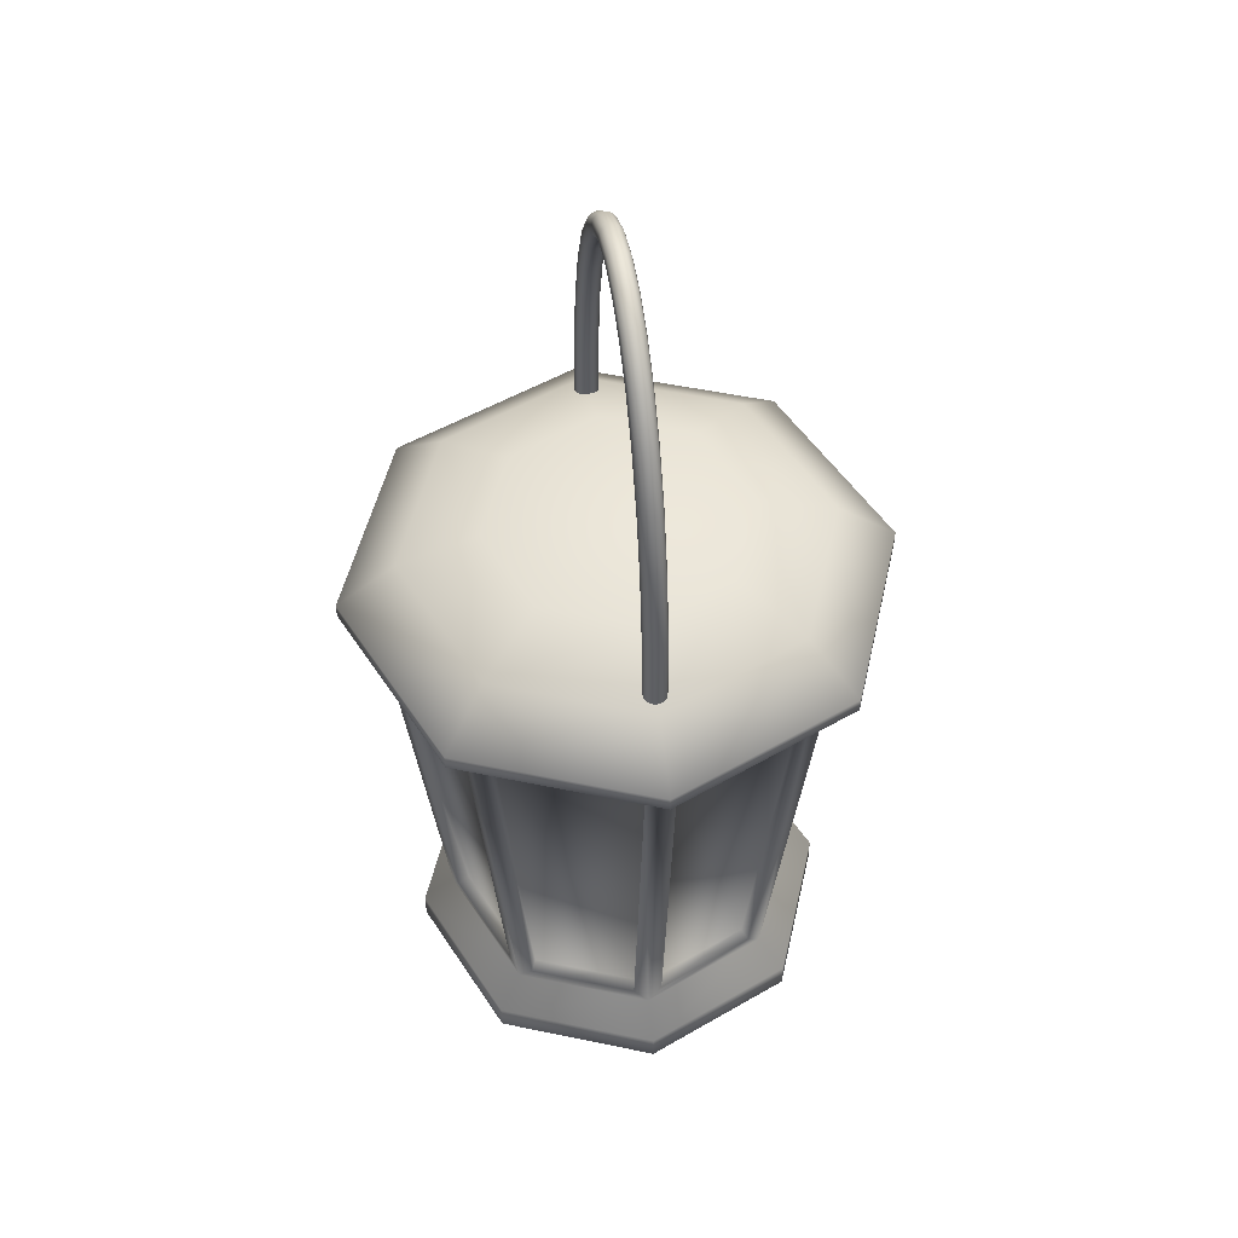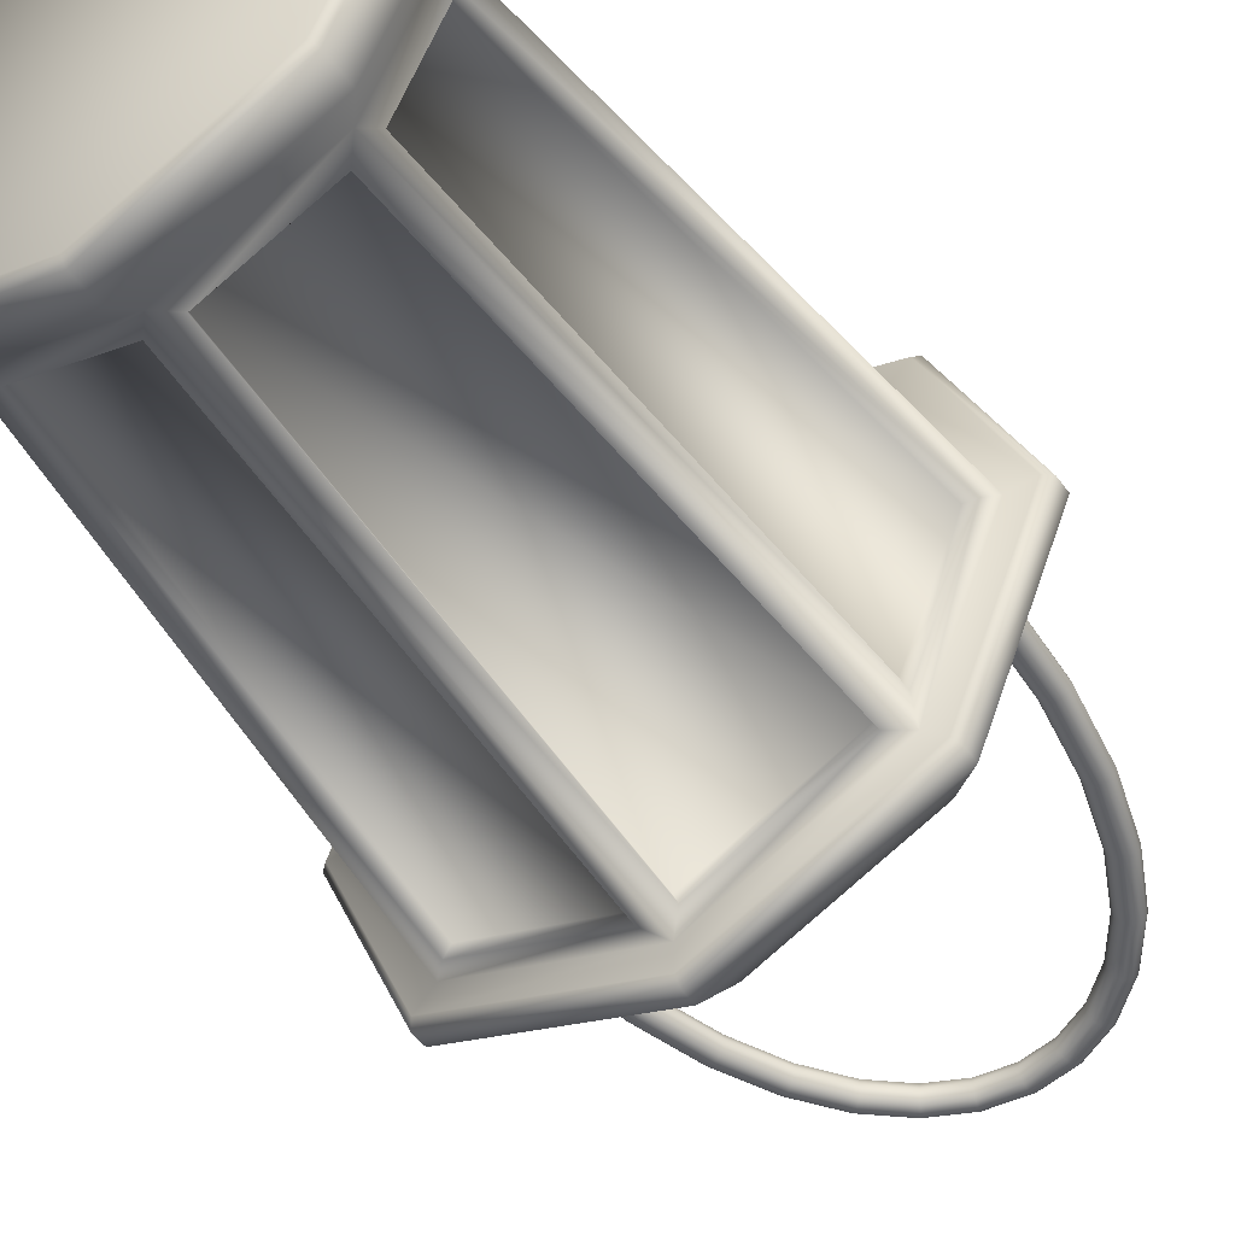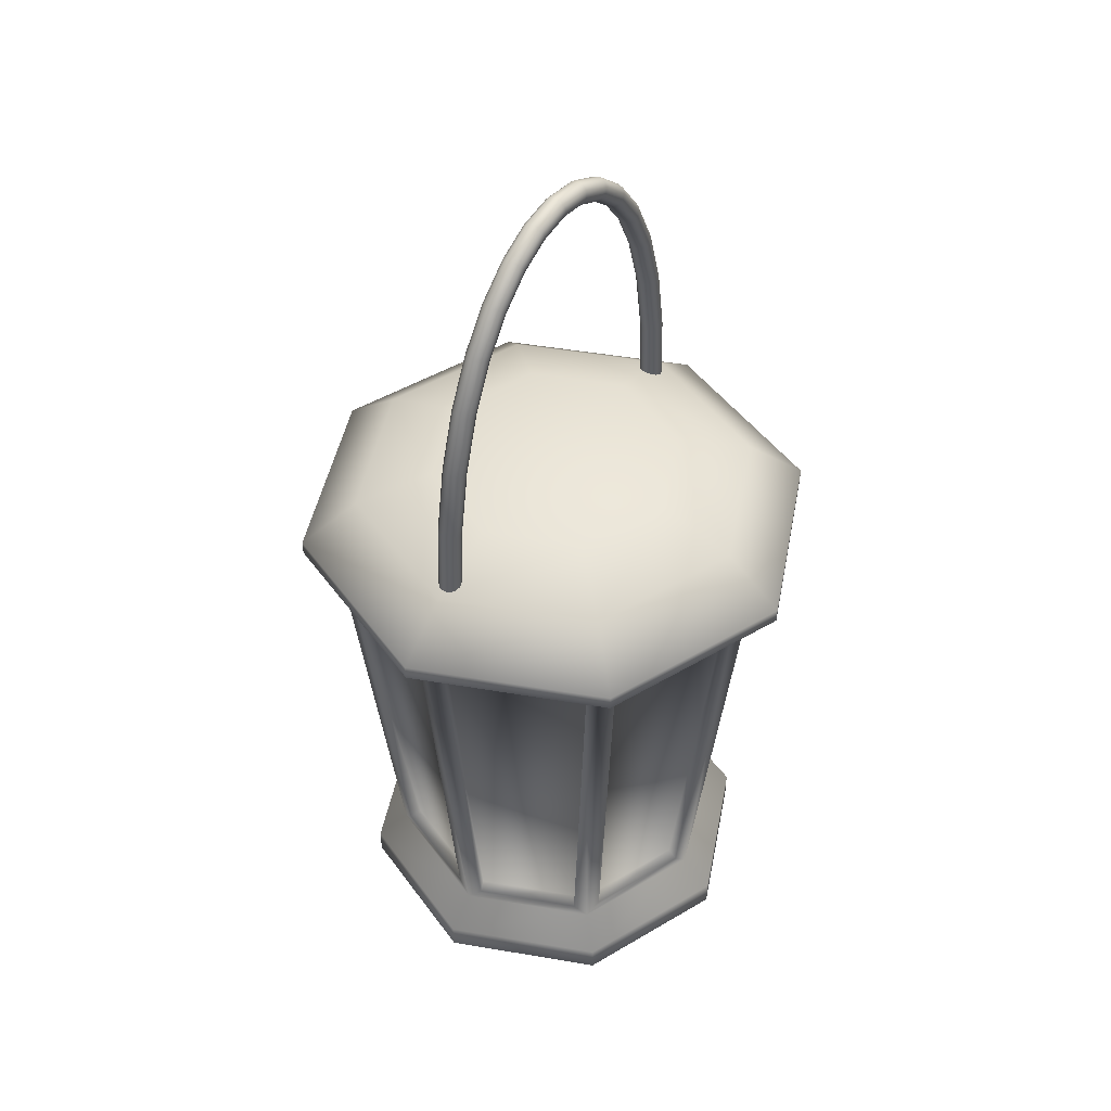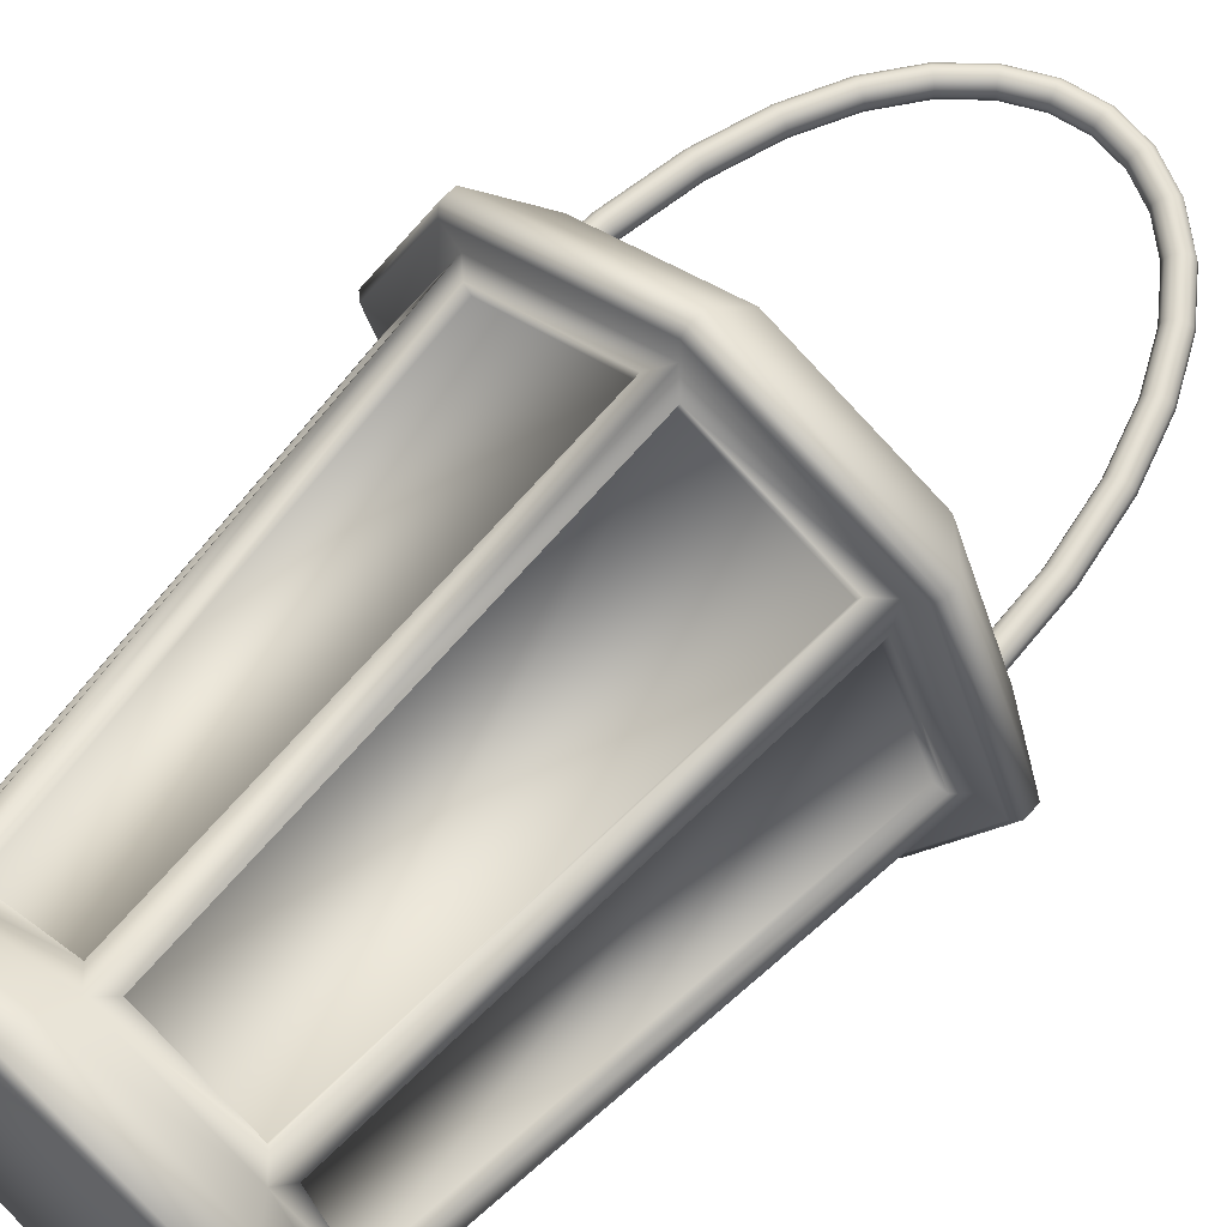
<metadata>
{"format":"obj","ext":"obj","renderer":"f3d","projection":"perspective","resolution":1024,"background":"white","views":[{"elev":51.2,"azim":80.3,"up":"+Y"},{"elev":-51.9,"azim":35.0,"up":"+Z"},{"elev":46.6,"azim":123.5,"up":"+Y"},{"elev":64.4,"azim":41.9,"up":"+Z"}]}
</metadata>
<code>
o Lantern_BezierCurve
v -0.8433 1.255 0.025
v -0.825 1.255 0.0433
v -0.8 1.255 0.05
v -0.775 1.255 0.0433
v -0.7567 1.255 0.025
v -0.75 1.255 0
v -0.7567 1.255 -0.025
v -0.775 1.255 -0.0433
v -0.8 1.255 -0.05
v -0.825 1.255 -0.0433
v -0.8433 1.255 -0.025
v -0.85 1.255 -0
v -0.8251 1.611 0.025
v -0.8069 1.609 0.0433
v -0.782 1.606 0.05
v -0.7572 1.603 0.0433
v -0.739 1.601 0.025
v -0.7323 1.601 0
v -0.739 1.601 -0.025
v -0.7572 1.603 -0.0433
v -0.782 1.606 -0.05
v -0.8069 1.609 -0.0433
v -0.8251 1.611 -0.025
v -0.8317 1.612 -0
v -0.7734 1.921 0.025
v -0.7556 1.917 0.0433
v -0.7312 1.911 0.05
v -0.7069 1.905 0.0433
v -0.6891 1.901 0.025
v -0.6826 1.899 0
v -0.6891 1.901 -0.025
v -0.7069 1.905 -0.0433
v -0.7312 1.911 -0.05
v -0.7556 1.917 -0.0433
v -0.7734 1.921 -0.025
v -0.7799 1.922 -0
v -0.6926 2.184 0.025
v -0.6756 2.178 0.0433
v -0.6523 2.169 0.05
v -0.6291 2.16 0.0433
v -0.612 2.153 0.025
v -0.6058 2.15 0
v -0.612 2.153 -0.025
v -0.6291 2.16 -0.0433
v -0.6523 2.169 -0.05
v -0.6756 2.178 -0.0433
v -0.6926 2.184 -0.025
v -0.6989 2.187 -0
v -0.5871 2.402 0.025
v -0.5714 2.393 0.0433
v -0.55 2.38 0.05
v -0.5286 2.367 0.0433
v -0.5129 2.357 0.025
v -0.5072 2.354 0
v -0.5129 2.357 -0.025
v -0.5286 2.367 -0.0433
v -0.55 2.38 -0.05
v -0.5714 2.393 -0.0433
v -0.5871 2.402 -0.025
v -0.5928 2.405 -0
v -0.4607 2.573 0.025
v -0.4473 2.561 0.0433
v -0.4289 2.544 0.05
v -0.4105 2.527 0.0433
v -0.3971 2.514 0.025
v -0.3922 2.51 0
v -0.3971 2.514 -0.025
v -0.4105 2.527 -0.0433
v -0.4289 2.544 -0.05
v -0.4473 2.561 -0.0433
v -0.4607 2.573 -0.025
v -0.4656 2.578 -0
v -0.3176 2.697 0.025
v -0.3075 2.682 0.0433
v -0.2938 2.661 0.05
v -0.28 2.64 0.0433
v -0.2699 2.625 0.025
v -0.2662 2.619 0
v -0.2699 2.625 -0.025
v -0.28 2.64 -0.0433
v -0.2938 2.661 -0.05
v -0.3075 2.682 -0.0433
v -0.3176 2.697 -0.025
v -0.3213 2.703 -0
v -0.1622 2.772 0.025
v -0.1567 2.755 0.0433
v -0.1492 2.731 0.05
v -0.1417 2.707 0.0433
v -0.1362 2.69 0.025
v -0.1342 2.683 0
v -0.1362 2.69 -0.025
v -0.1417 2.707 -0.0433
v -0.1492 2.731 -0.05
v -0.1567 2.755 -0.0433
v -0.1622 2.772 -0.025
v -0.1642 2.779 -0
v 0 2.798 0.025
v 0 2.78 0.0433
v 0 2.755 0.05
v 0 2.73 0.0433
v 0 2.711 0.025
v 0 2.705 0
v 0 2.711 -0.025
v 0 2.73 -0.0433
v 0 2.755 -0.05
v 0 2.78 -0.0433
v 0 2.798 -0.025
v 0 2.805 -0
v 0.1622 2.772 0.025
v 0.1567 2.755 0.0433
v 0.1492 2.731 0.05
v 0.1417 2.707 0.0433
v 0.1362 2.69 0.025
v 0.1342 2.683 0
v 0.1362 2.69 -0.025
v 0.1417 2.707 -0.0433
v 0.1492 2.731 -0.05
v 0.1567 2.755 -0.0433
v 0.1622 2.772 -0.025
v 0.1642 2.779 -0
v 0.3176 2.697 0.025
v 0.3075 2.682 0.0433
v 0.2938 2.661 0.05
v 0.28 2.64 0.0433
v 0.2699 2.625 0.025
v 0.2662 2.619 0
v 0.2699 2.625 -0.025
v 0.28 2.64 -0.0433
v 0.2938 2.661 -0.05
v 0.3075 2.682 -0.0433
v 0.3176 2.697 -0.025
v 0.3213 2.703 -0
v 0.4607 2.573 0.025
v 0.4473 2.561 0.0433
v 0.4289 2.544 0.05
v 0.4105 2.527 0.0433
v 0.3971 2.514 0.025
v 0.3922 2.51 0
v 0.3971 2.514 -0.025
v 0.4105 2.527 -0.0433
v 0.4289 2.544 -0.05
v 0.4473 2.561 -0.0433
v 0.4607 2.573 -0.025
v 0.4656 2.578 -0
v 0.5871 2.402 0.025
v 0.5714 2.393 0.0433
v 0.55 2.38 0.05
v 0.5286 2.367 0.0433
v 0.5129 2.357 0.025
v 0.5072 2.354 0
v 0.5129 2.357 -0.025
v 0.5286 2.367 -0.0433
v 0.55 2.38 -0.05
v 0.5714 2.393 -0.0433
v 0.5871 2.402 -0.025
v 0.5928 2.405 -0
v 0.6926 2.184 0.025
v 0.6756 2.178 0.0433
v 0.6523 2.169 0.05
v 0.6291 2.16 0.0433
v 0.612 2.153 0.025
v 0.6058 2.15 0
v 0.612 2.153 -0.025
v 0.6291 2.16 -0.0433
v 0.6523 2.169 -0.05
v 0.6756 2.178 -0.0433
v 0.6926 2.184 -0.025
v 0.6989 2.187 -0
v 0.7734 1.921 0.025
v 0.7556 1.917 0.0433
v 0.7312 1.911 0.05
v 0.7069 1.905 0.0433
v 0.6891 1.901 0.025
v 0.6826 1.899 0
v 0.6891 1.901 -0.025
v 0.7069 1.905 -0.0433
v 0.7312 1.911 -0.05
v 0.7556 1.917 -0.0433
v 0.7734 1.921 -0.025
v 0.7799 1.922 -0
v 0.8251 1.611 0.025
v 0.8069 1.609 0.0433
v 0.782 1.606 0.05
v 0.7572 1.603 0.0433
v 0.739 1.601 0.025
v 0.7323 1.601 0
v 0.739 1.601 -0.025
v 0.7572 1.603 -0.0433
v 0.782 1.606 -0.05
v 0.8069 1.609 -0.0433
v 0.8251 1.611 -0.025
v 0.8317 1.612 -0
v 0.8433 1.255 0.025
v 0.825 1.255 0.0433
v 0.8 1.255 0.05
v 0.775 1.255 0.0433
v 0.7567 1.255 0.025
v 0.75 1.255 0
v 0.7567 1.255 -0.025
v 0.775 1.255 -0.0433
v 0.8 1.255 -0.05
v 0.825 1.255 -0.0433
v 0.8433 1.255 -0.025
v 0.85 1.255 -0
v -0 -1 -0.7786
v 0 1 -1
v 0.5505 -1 -0.5505
v 0.7071 1 -0.7071
v 0.7786 -1 0
v 1 1 0
v 0.5505 -1 0.5505
v 0.7071 1 0.7071
v -0 -1 0.7786
v -0 1 1
v -0.5505 -1 0.5505
v -0.7071 1 0.7071
v -0.7786 -1 -0
v -1 1 -0
v -0.5505 -1 -0.5505
v -0.7071 1 -0.7071
v 0.0626 -0.9327 -0.7601
v 0.0626 0.9327 -0.9666
v 0.6392 0.9327 -0.7278
v 0.4932 -0.9327 -0.5817
v 0.5817 -0.9327 -0.4932
v 0.7278 0.9327 -0.6392
v 0.9666 0.9327 -0.0626
v 0.7601 -0.9327 -0.0626
v 0.7601 -0.9327 0.0626
v 0.9666 0.9327 0.0626
v 0.7278 0.9327 0.6392
v 0.5817 -0.9327 0.4932
v 0.4932 -0.9327 0.5817
v 0.6392 0.9327 0.7278
v 0.0626 0.9327 0.9666
v 0.0626 -0.9327 0.7601
v -0.0626 -0.9327 0.7601
v -0.0626 0.9327 0.9666
v -0.6392 0.9327 0.7278
v -0.4932 -0.9327 0.5817
v -0.5817 -0.9327 0.4932
v -0.7278 0.9327 0.6392
v -0.9666 0.9327 0.0626
v -0.7601 -0.9327 0.0626
v -0.7601 -0.9327 -0.0626
v -0.9666 0.9327 -0.0626
v -0.7278 0.9327 -0.6392
v -0.5817 -0.9327 -0.4932
v -0.4932 -0.9327 -0.5817
v -0.6392 0.9327 -0.7278
v -0.0626 0.9327 -0.9666
v -0.0626 -0.9327 -0.7601
v 0.04092 -0.9269 -0.7078
v 0.04092 0.9384 -0.9143
v 0.4715 -0.9269 -0.5294
v 0.6176 0.9384 -0.6754
v 0.6754 0.9384 -0.6176
v 0.5294 -0.9269 -0.4715
v 0.7078 -0.9269 -0.04092
v 0.9143 0.9384 -0.04092
v 0.9143 0.9384 0.04092
v 0.7078 -0.9269 0.04092
v 0.5294 -0.9269 0.4715
v 0.6754 0.9384 0.6176
v 0.6176 0.9384 0.6754
v 0.4715 -0.9269 0.5294
v 0.04092 -0.9269 0.7078
v 0.04092 0.9384 0.9143
v -0.04092 0.9384 0.9143
v -0.04092 -0.9269 0.7078
v -0.4715 -0.9269 0.5294
v -0.6176 0.9384 0.6754
v -0.6754 0.9384 0.6176
v -0.5294 -0.9269 0.4715
v -0.7078 -0.9269 0.04092
v -0.9143 0.9384 0.04092
v -0.9143 0.9384 -0.04092
v -0.7078 -0.9269 -0.04092
v -0.5294 -0.9269 -0.4715
v -0.6754 0.9384 -0.6176
v -0.6176 0.9384 -0.6754
v -0.4715 -0.9269 -0.5294
v -0.04092 -0.9269 -0.7078
v -0.04092 0.9384 -0.9143
v 0.8042 1.091 -0.8042
v 0 1.091 -1.137
v 1.137 1.091 0
v 0.8042 1.091 0.8042
v -0 1.091 1.137
v -0.8042 1.091 0.8042
v -1.137 1.091 -0
v -0.8042 1.091 -0.8042
v -0 -1.119 -0.9196
v 0.6502 -1.119 -0.6502
v 0.9196 -1.119 0
v 0.6502 -1.119 0.6502
v -0 -1.119 0.9196
v -0.6502 -1.119 0.6502
v -0.9196 -1.119 -0
v -0.6502 -1.119 -0.6502
v 0 -1.264 -0.8908
v -0 -1.237 -0.9196
v 0.6502 -1.237 -0.6502
v 0.6299 -1.264 -0.6299
v 0.9196 -1.237 0
v 0.8908 -1.264 0
v 0.6502 -1.237 0.6502
v 0.6299 -1.264 0.6299
v -0 -1.237 0.9196
v -0 -1.264 0.8908
v -0.6502 -1.237 0.6502
v -0.6299 -1.264 0.6299
v -0.9196 -1.237 -0
v -0.8908 -1.264 -0
v -0.6502 -1.237 -0.6502
v -0.6299 -1.264 -0.6299
v 0.8042 1.028 -0.8042
v 0.7832 1 -0.7832
v -0 1 -1.108
v -0 1.028 -1.137
v 1.137 1.028 0
v 1.108 1 0
v 0.8042 1.028 0.8042
v 0.7832 1 0.7832
v -0 1.028 1.137
v -0 1 1.108
v -0.8042 1.028 0.8042
v -0.7832 1 0.7832
v -1.137 1.028 -0
v -1.108 1 -0
v -0.8042 1.028 -0.8042
v -0.7832 1 -0.7832
v 0.3883 1.403 -0.3883
v 0.6273 1.288 -0.6273
v 0 1.288 -0.8871
v 0 1.403 -0.5492
v 0.5492 1.403 0
v 0.8871 1.288 0
v 0.3883 1.403 0.3883
v 0.6273 1.288 0.6273
v -0 1.403 0.5492
v -0 1.288 0.8871
v -0.3883 1.403 0.3883
v -0.6273 1.288 0.6273
v -0.5492 1.403 -0
v -0.8871 1.288 -0
v -0.3883 1.403 -0.3883
v -0.6273 1.288 -0.6273
f 252 249 282 283
f 223 224 255 256
f 243 244 275 276
f 229 230 261 262
f 249 250 281 282
f 222 223 256 254
f 323 321 287 288
f 242 243 276 273
f 224 221 253 255
f 211 213 297 296
f 205 206 222 221
f 206 208 223 222
f 208 207 224 223
f 207 205 221 224
f 207 208 226 225
f 208 210 227 226
f 210 209 228 227
f 209 207 225 228
f 209 210 230 229
f 210 212 231 230
f 212 211 232 231
f 211 209 229 232
f 211 212 234 233
f 212 214 235 234
f 214 213 236 235
f 213 211 233 236
f 213 214 238 237
f 214 216 239 238
f 216 215 240 239
f 215 213 237 240
f 215 216 242 241
f 216 218 243 242
f 218 217 244 243
f 217 215 241 244
f 217 218 246 245
f 218 220 247 246
f 220 219 248 247
f 219 217 245 248
f 219 220 250 249
f 220 206 251 250
f 206 205 252 251
f 205 219 249 252
f 232 229 262 263
f 250 251 284 281
f 230 231 264 261
f 237 238 269 270
f 251 252 283 284
f 231 232 263 264
f 240 237 270 271
f 238 239 272 269
f 245 246 277 278
f 225 226 257 258
f 239 240 271 272
f 248 245 278 279
f 228 225 258 259
f 246 247 280 277
f 226 227 260 257
f 233 234 265 266
f 247 248 279 280
f 227 228 259 260
f 236 233 266 267
f 234 235 268 265
f 241 242 273 274
f 221 222 254 253
f 235 236 267 268
f 244 241 274 275
f 334 338 287 285
f 344 346 291 290
f 342 344 290 289
f 327 325 289 290
f 340 342 289 288
f 331 329 291 292
f 321 317 285 287
f 348 335 286 292
f 216 214 326 328
f 206 220 332 319
f 218 216 328 330
f 212 210 322 324
f 210 208 318 322
f 214 212 324 326
f 220 218 330 332
f 320 331 292 286
f 317 320 286 285
f 346 348 292 291
f 329 327 290 291
f 338 340 288 287
f 325 323 288 289
f 333 336 347 345 343 341 339 337
f 217 219 300 299
f 207 209 295 294
f 213 215 298 297
f 219 205 293 300
f 205 207 294 293
f 209 211 296 295
f 215 217 299 298
f 300 293 302 315
f 298 299 313 311
f 296 297 309 307
f 301 304 306 308 310 312 314 316
f 294 295 305 303
f 299 300 315 313
f 297 298 311 309
f 295 296 307 305
f 302 303 304 301
f 303 305 306 304
f 305 307 308 306
f 307 309 310 308
f 309 311 312 310
f 311 313 314 312
f 313 315 316 314
f 315 302 301 316
f 293 294 303 302
f 318 319 320 317
f 322 318 317 321
f 324 322 321 323
f 326 324 323 325
f 328 326 325 327
f 330 328 327 329
f 332 330 329 331
f 319 332 331 320
f 208 206 319 318
f 334 335 336 333
f 338 334 333 337
f 340 338 337 339
f 342 340 339 341
f 344 342 341 343
f 346 344 343 345
f 348 346 345 347
f 335 348 347 336
f 335 334 285 286
f 253 254 256 255
f 258 257 260 259
f 262 261 264 263
f 266 265 268 267
f 270 269 272 271
f 274 273 276 275
f 278 277 280 279
f 282 281 284 283
f 1 13 24 12
f 2 14 13 1
f 3 15 14 2
f 4 16 15 3
f 5 17 16 4
f 6 18 17 5
f 7 19 18 6
f 8 20 19 7
f 9 21 20 8
f 10 22 21 9
f 11 23 22 10
f 12 24 23 11
f 13 25 36 24
f 14 26 25 13
f 15 27 26 14
f 16 28 27 15
f 17 29 28 16
f 18 30 29 17
f 19 31 30 18
f 20 32 31 19
f 21 33 32 20
f 22 34 33 21
f 23 35 34 22
f 24 36 35 23
f 25 37 48 36
f 26 38 37 25
f 27 39 38 26
f 28 40 39 27
f 29 41 40 28
f 30 42 41 29
f 31 43 42 30
f 32 44 43 31
f 33 45 44 32
f 34 46 45 33
f 35 47 46 34
f 36 48 47 35
f 37 49 60 48
f 38 50 49 37
f 39 51 50 38
f 40 52 51 39
f 41 53 52 40
f 42 54 53 41
f 43 55 54 42
f 44 56 55 43
f 45 57 56 44
f 46 58 57 45
f 47 59 58 46
f 48 60 59 47
f 49 61 72 60
f 50 62 61 49
f 51 63 62 50
f 52 64 63 51
f 53 65 64 52
f 54 66 65 53
f 55 67 66 54
f 56 68 67 55
f 57 69 68 56
f 58 70 69 57
f 59 71 70 58
f 60 72 71 59
f 61 73 84 72
f 62 74 73 61
f 63 75 74 62
f 64 76 75 63
f 65 77 76 64
f 66 78 77 65
f 67 79 78 66
f 68 80 79 67
f 69 81 80 68
f 70 82 81 69
f 71 83 82 70
f 72 84 83 71
f 73 85 96 84
f 74 86 85 73
f 75 87 86 74
f 76 88 87 75
f 77 89 88 76
f 78 90 89 77
f 79 91 90 78
f 80 92 91 79
f 81 93 92 80
f 82 94 93 81
f 83 95 94 82
f 84 96 95 83
f 85 97 108 96
f 86 98 97 85
f 87 99 98 86
f 88 100 99 87
f 89 101 100 88
f 90 102 101 89
f 91 103 102 90
f 92 104 103 91
f 93 105 104 92
f 94 106 105 93
f 95 107 106 94
f 96 108 107 95
f 97 109 120 108
f 98 110 109 97
f 99 111 110 98
f 100 112 111 99
f 101 113 112 100
f 102 114 113 101
f 103 115 114 102
f 104 116 115 103
f 105 117 116 104
f 106 118 117 105
f 107 119 118 106
f 108 120 119 107
f 109 121 132 120
f 110 122 121 109
f 111 123 122 110
f 112 124 123 111
f 113 125 124 112
f 114 126 125 113
f 115 127 126 114
f 116 128 127 115
f 117 129 128 116
f 118 130 129 117
f 119 131 130 118
f 120 132 131 119
f 121 133 144 132
f 122 134 133 121
f 123 135 134 122
f 124 136 135 123
f 125 137 136 124
f 126 138 137 125
f 127 139 138 126
f 128 140 139 127
f 129 141 140 128
f 130 142 141 129
f 131 143 142 130
f 132 144 143 131
f 133 145 156 144
f 134 146 145 133
f 135 147 146 134
f 136 148 147 135
f 137 149 148 136
f 138 150 149 137
f 139 151 150 138
f 140 152 151 139
f 141 153 152 140
f 142 154 153 141
f 143 155 154 142
f 144 156 155 143
f 145 157 168 156
f 146 158 157 145
f 147 159 158 146
f 148 160 159 147
f 149 161 160 148
f 150 162 161 149
f 151 163 162 150
f 152 164 163 151
f 153 165 164 152
f 154 166 165 153
f 155 167 166 154
f 156 168 167 155
f 157 169 180 168
f 158 170 169 157
f 159 171 170 158
f 160 172 171 159
f 161 173 172 160
f 162 174 173 161
f 163 175 174 162
f 164 176 175 163
f 165 177 176 164
f 166 178 177 165
f 167 179 178 166
f 168 180 179 167
f 169 181 192 180
f 170 182 181 169
f 171 183 182 170
f 172 184 183 171
f 173 185 184 172
f 174 186 185 173
f 175 187 186 174
f 176 188 187 175
f 177 189 188 176
f 178 190 189 177
f 179 191 190 178
f 180 192 191 179
f 181 193 204 192
f 182 194 193 181
f 183 195 194 182
f 184 196 195 183
f 185 197 196 184
f 186 198 197 185
f 187 199 198 186
f 188 200 199 187
f 189 201 200 188
f 190 202 201 189
f 191 203 202 190
f 192 204 203 191

</code>
